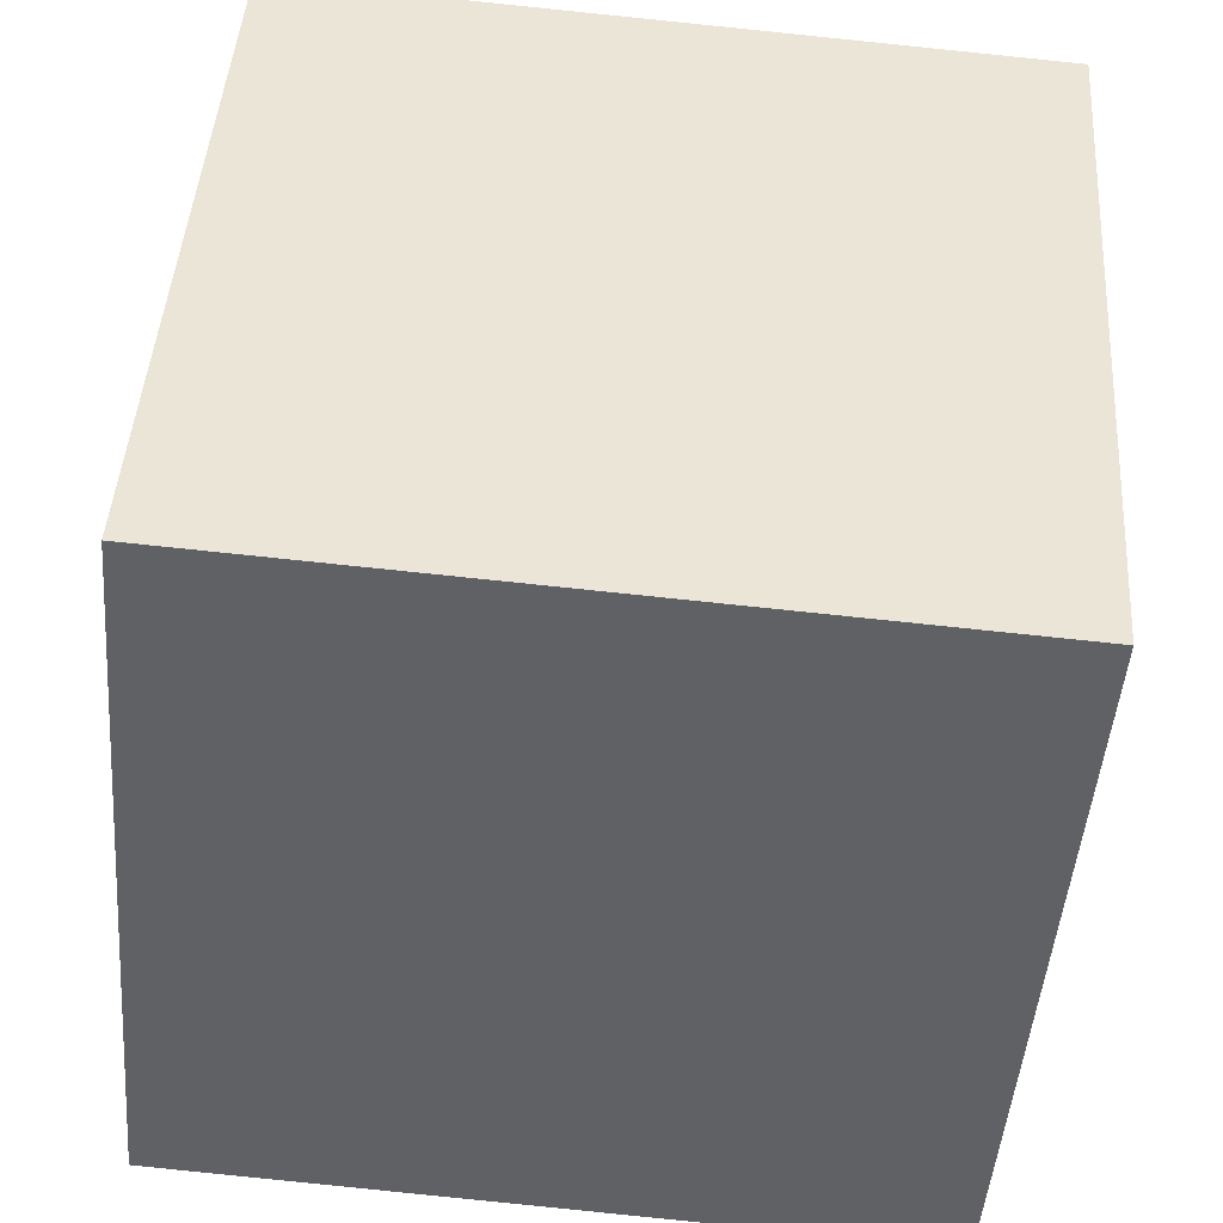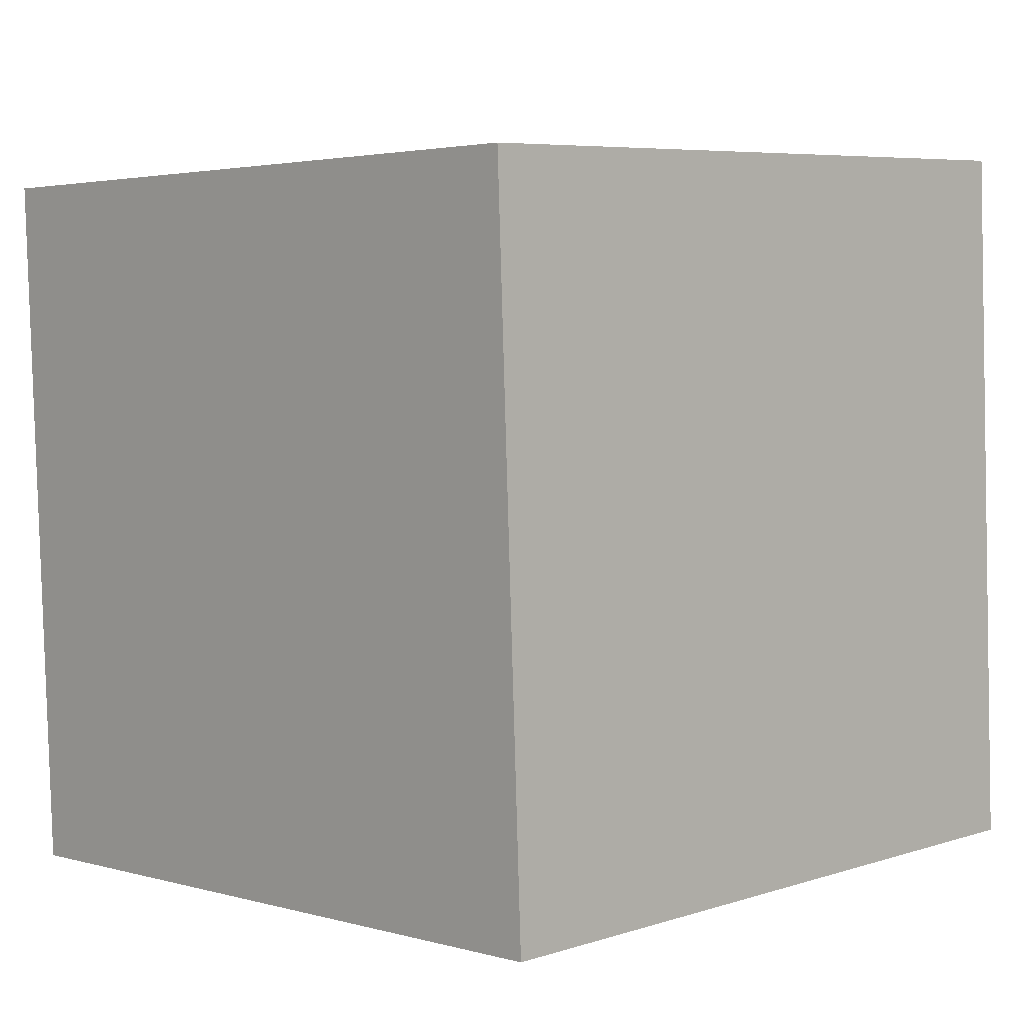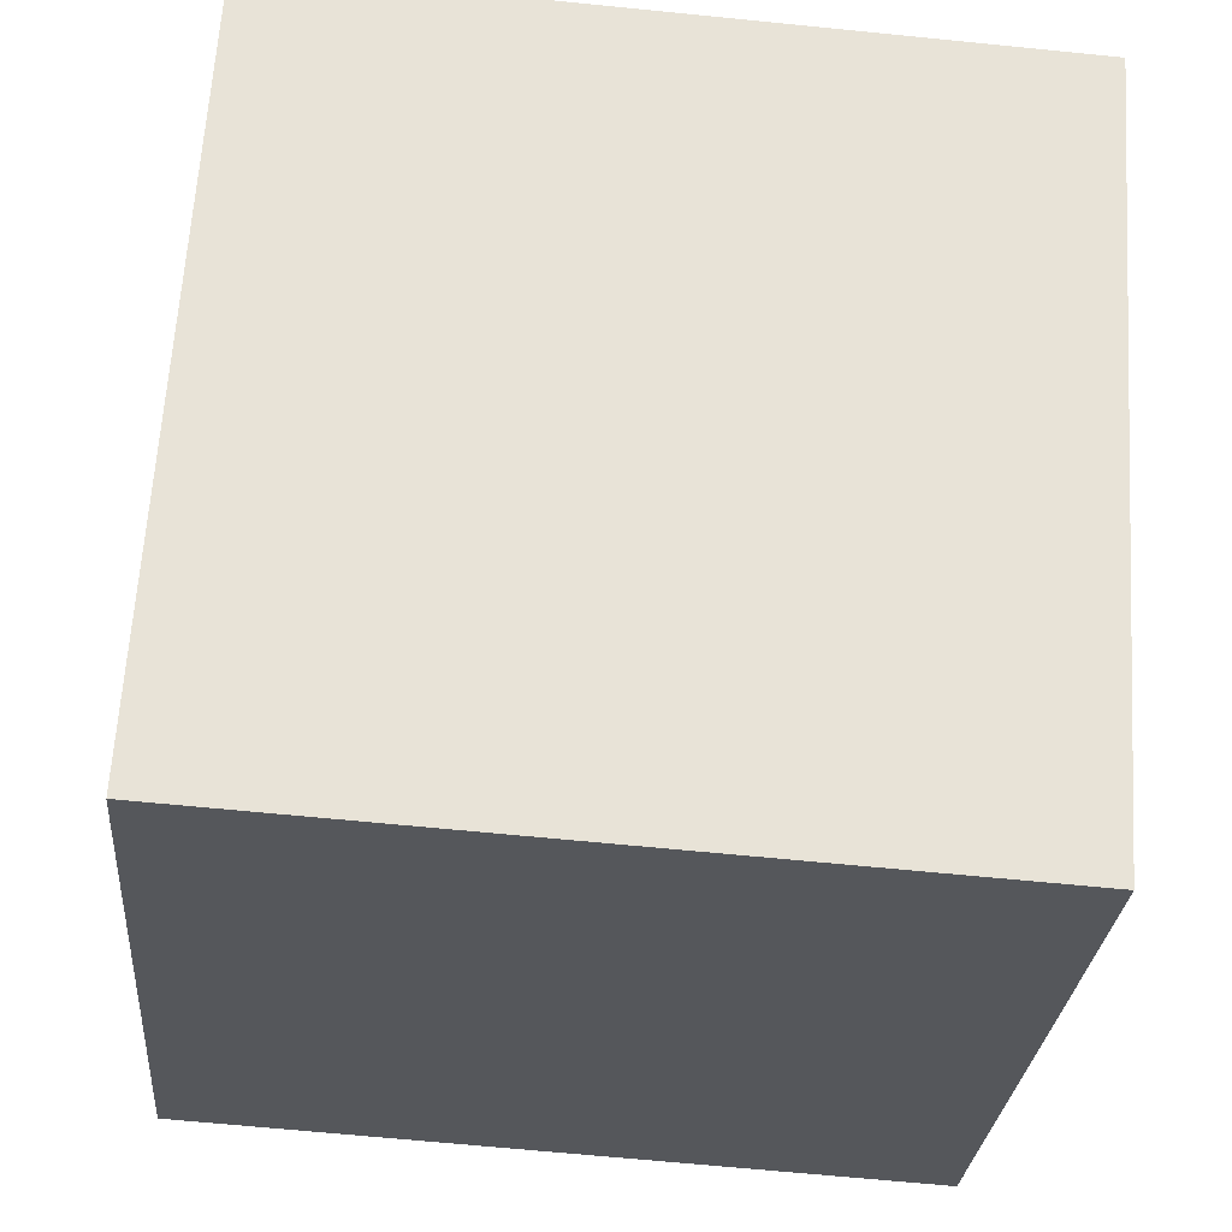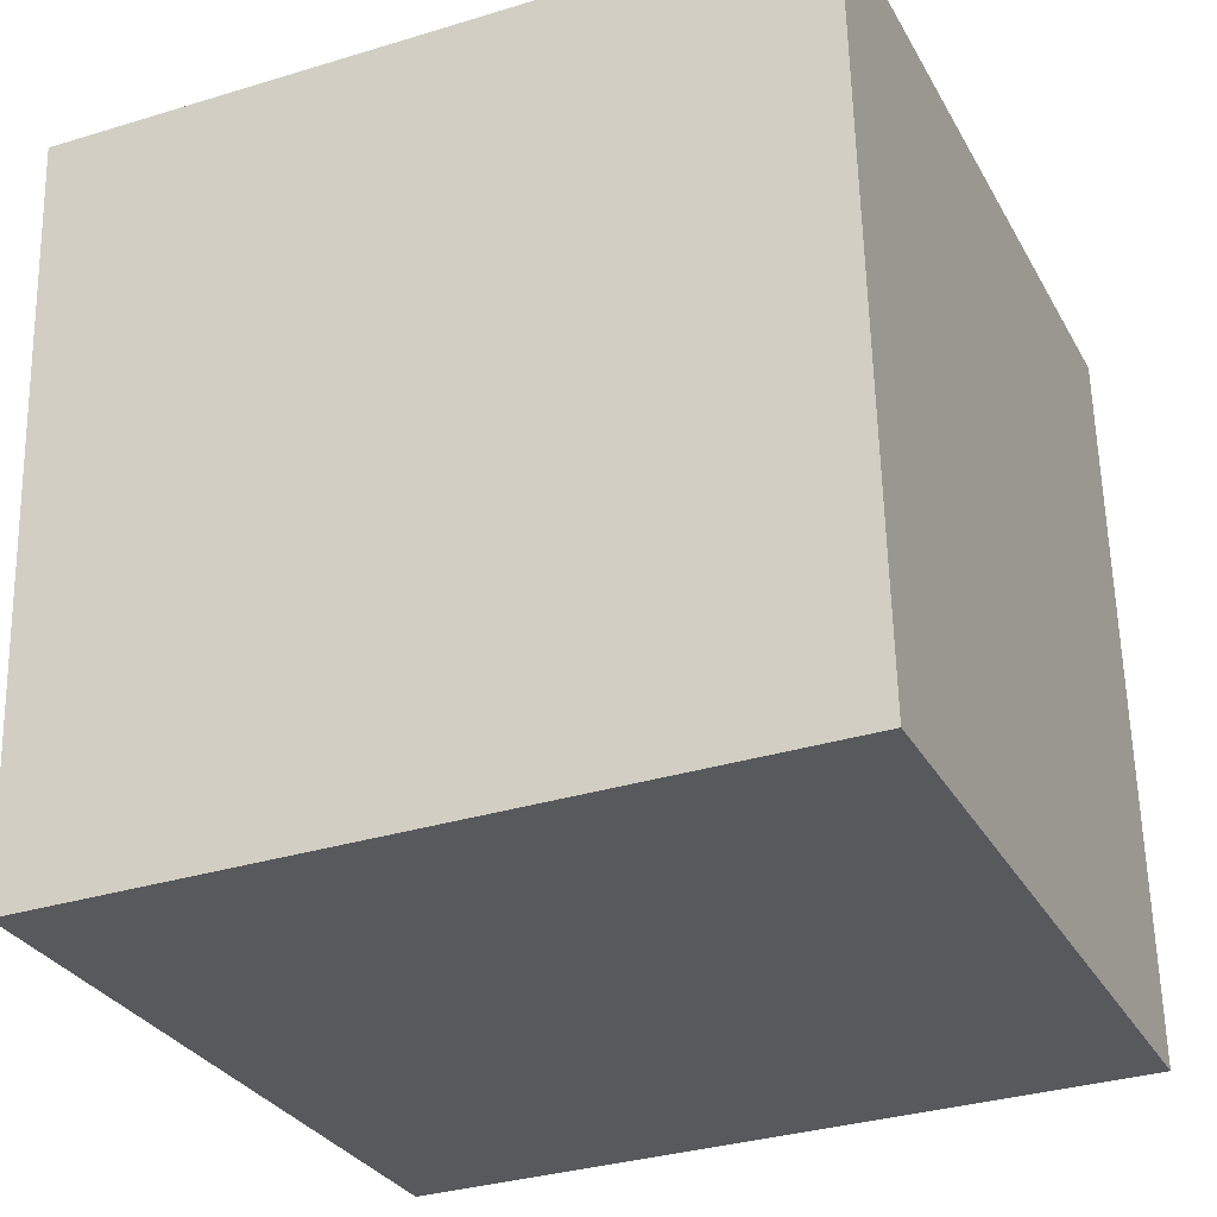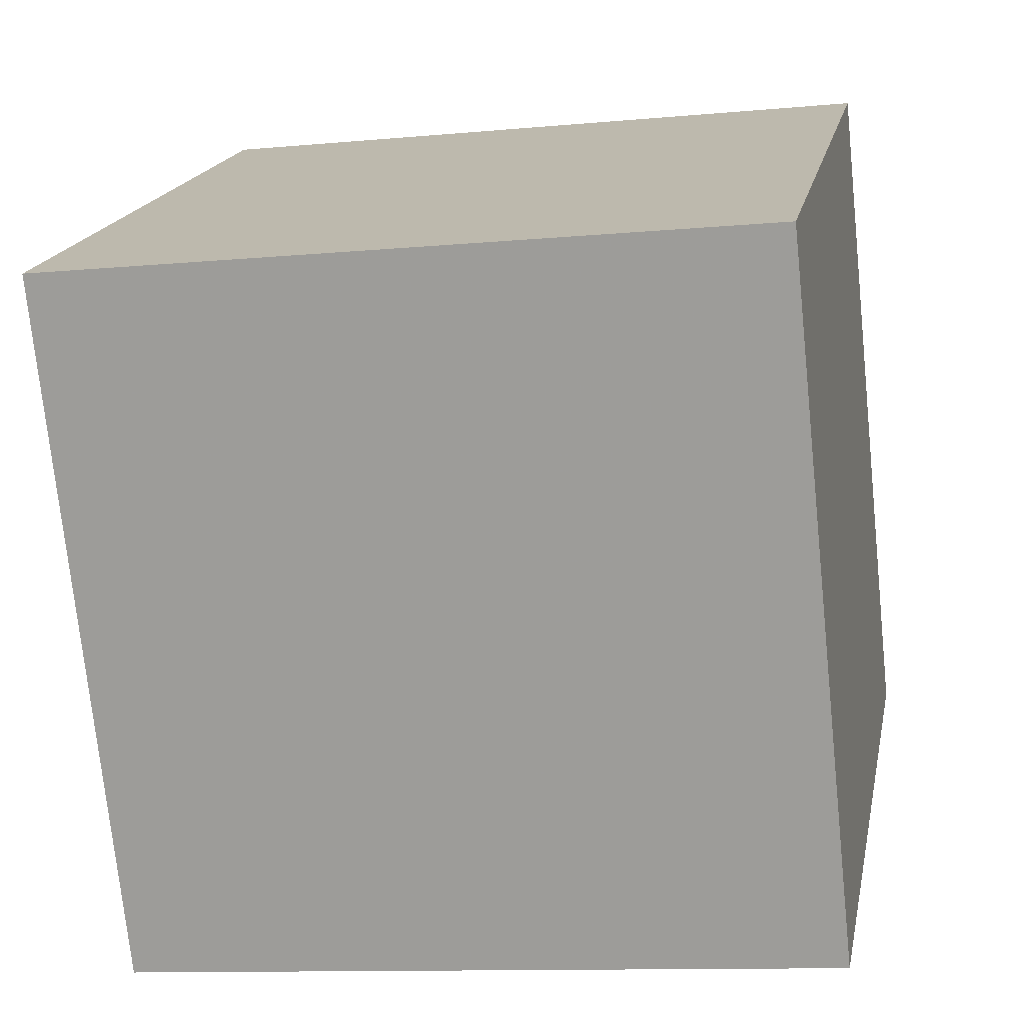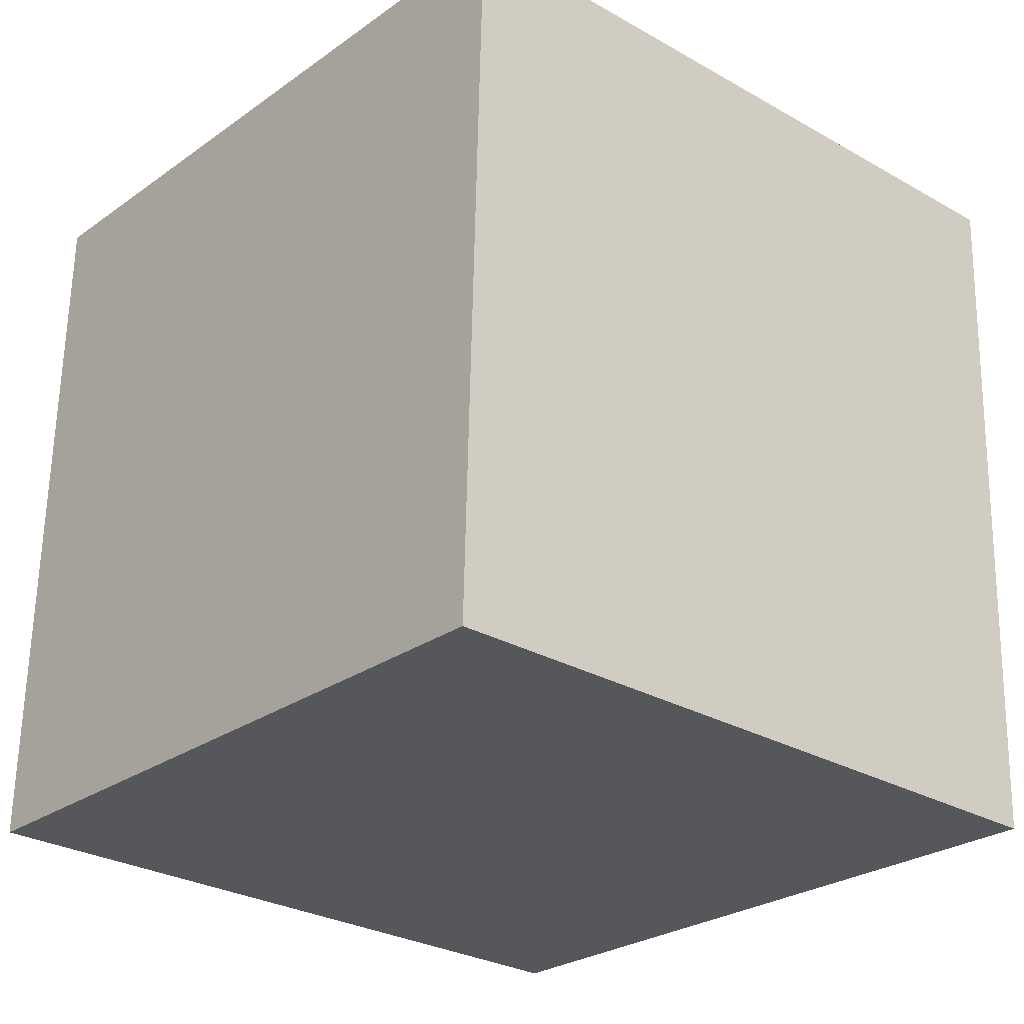
<metadata>
{"format":"obj","ext":"obj","renderer":"f3d","projection":"perspective","resolution":1024,"background":"white","views":[{"elev":43.8,"azim":-93.1,"up":"+Z"},{"elev":12.5,"azim":-134.7,"up":"+Y"},{"elev":63.5,"azim":-93.2,"up":"+Z"},{"elev":-33.4,"azim":16.5,"up":"+Z"},{"elev":22.0,"azim":-169.3,"up":"+Y"},{"elev":-34.6,"azim":48.9,"up":"+Y"}]}
</metadata>
<code>
v -11.53 -4.033 4.677
v -1.598 -5.221 4.604
v -10.34 5.866 5.454
v -0.4076 4.678 5.381
v -11.51 -3.252 -5.292
v -1.578 -4.44 -5.366
v -10.32 6.646 -4.515
v -0.3881 5.458 -4.589
f 2 4 1
f 5 2 1
f 1 4 3
f 3 5 1
f 2 8 4
f 6 2 5
f 6 8 2
f 4 8 3
f 7 5 3
f 3 8 7
f 7 6 5
f 8 6 7

</code>
